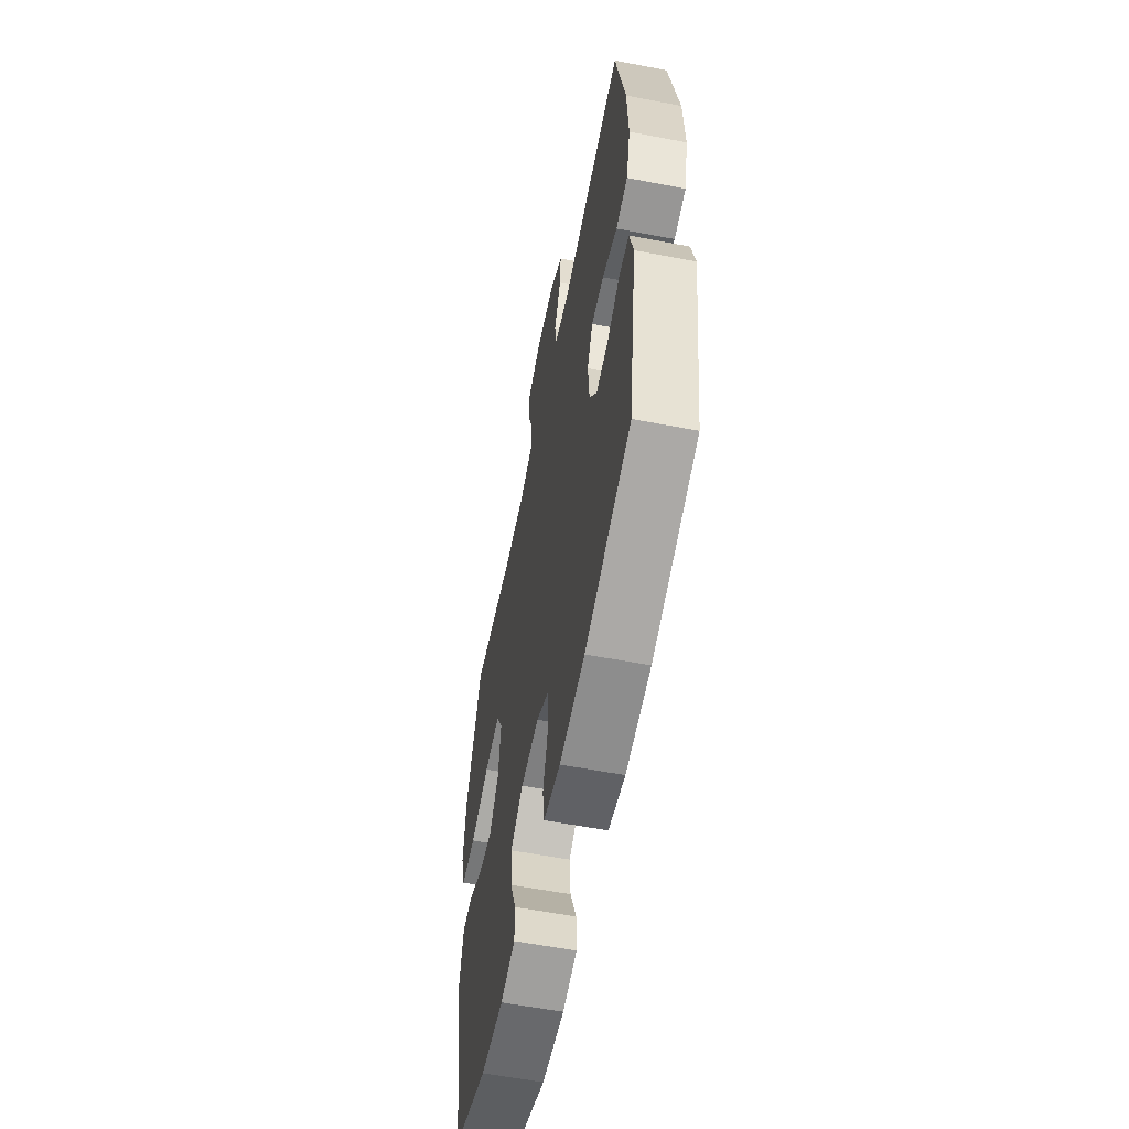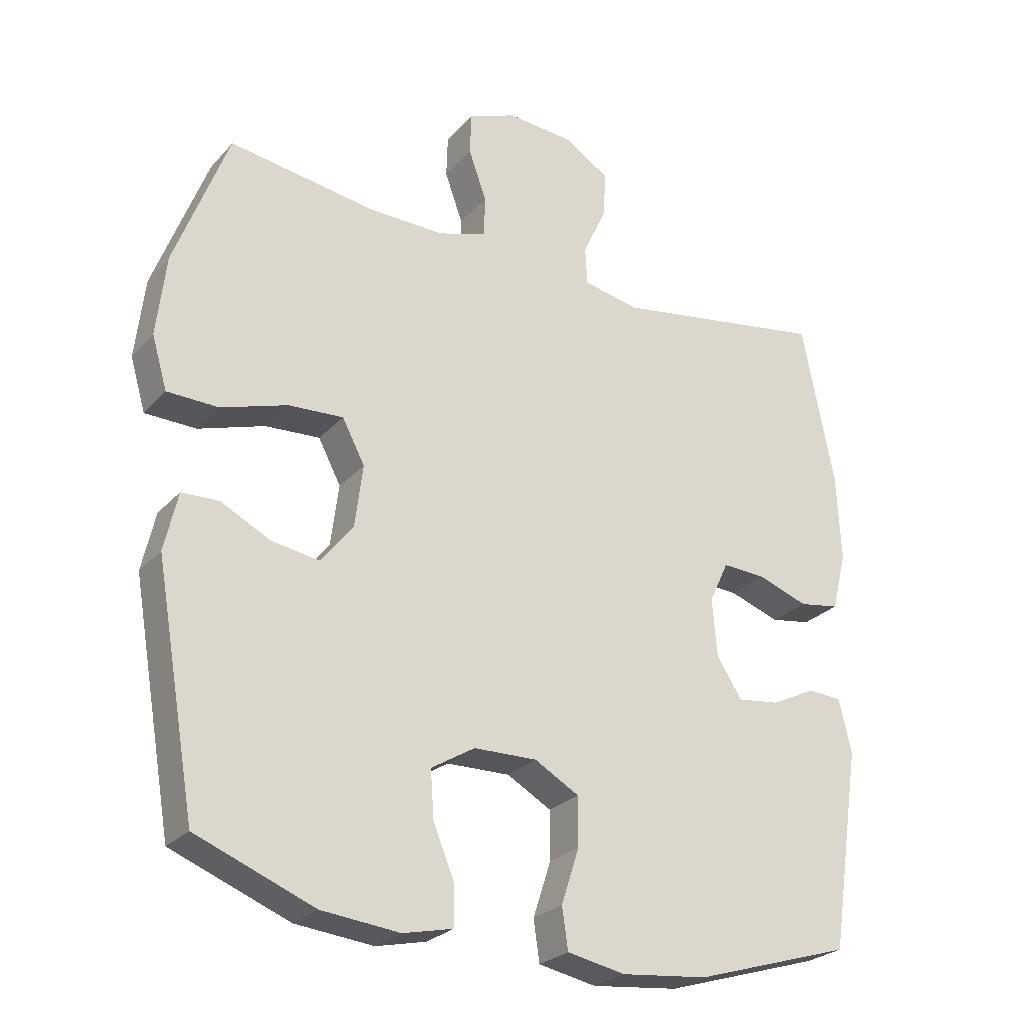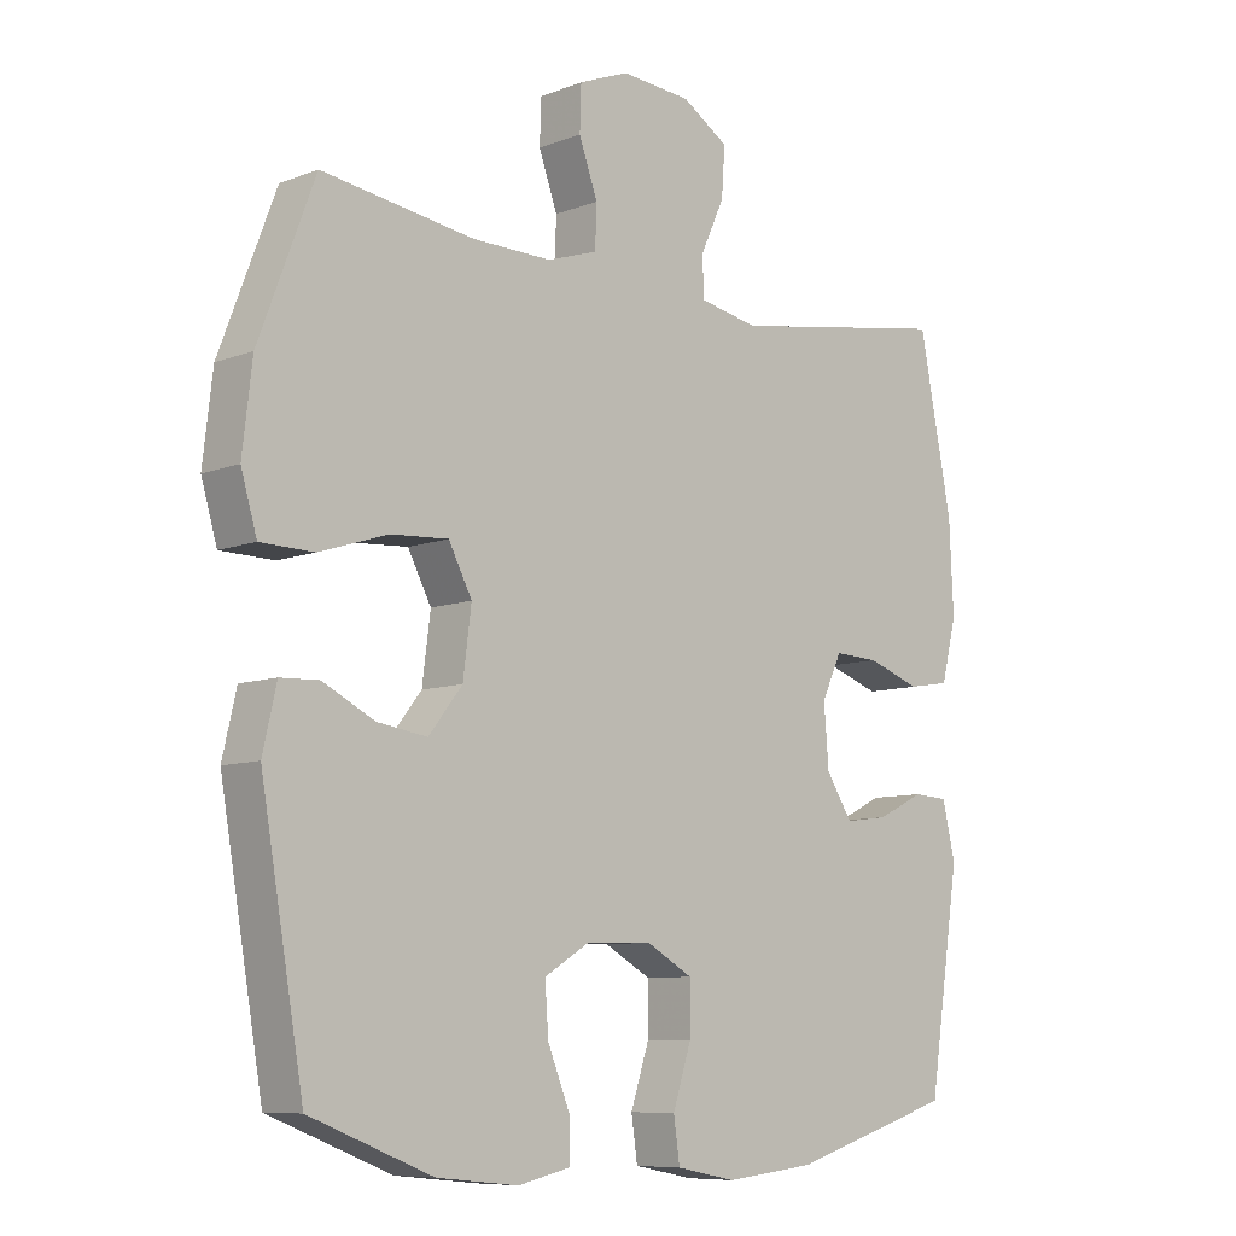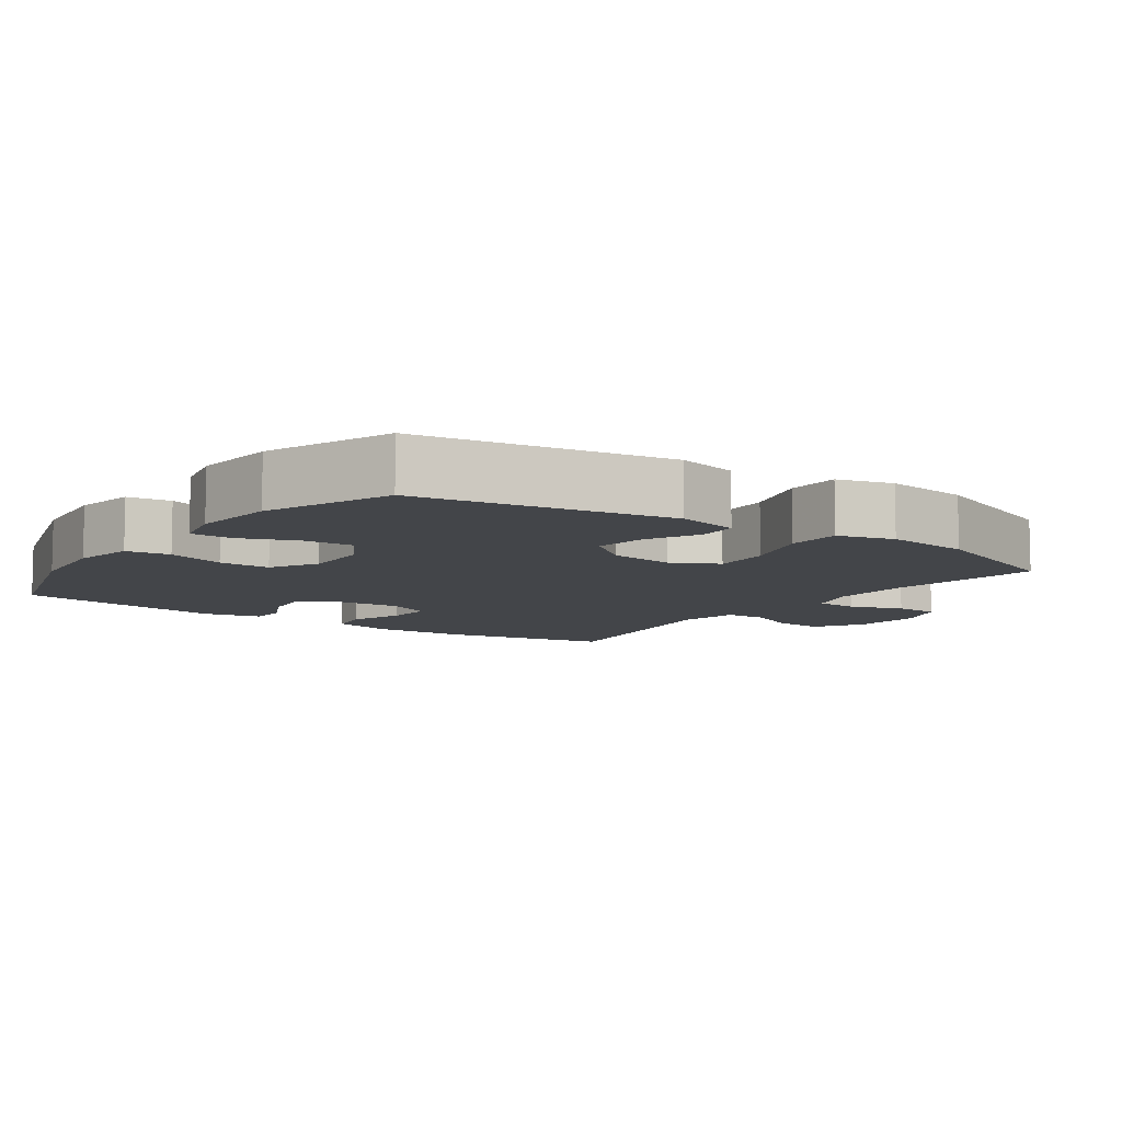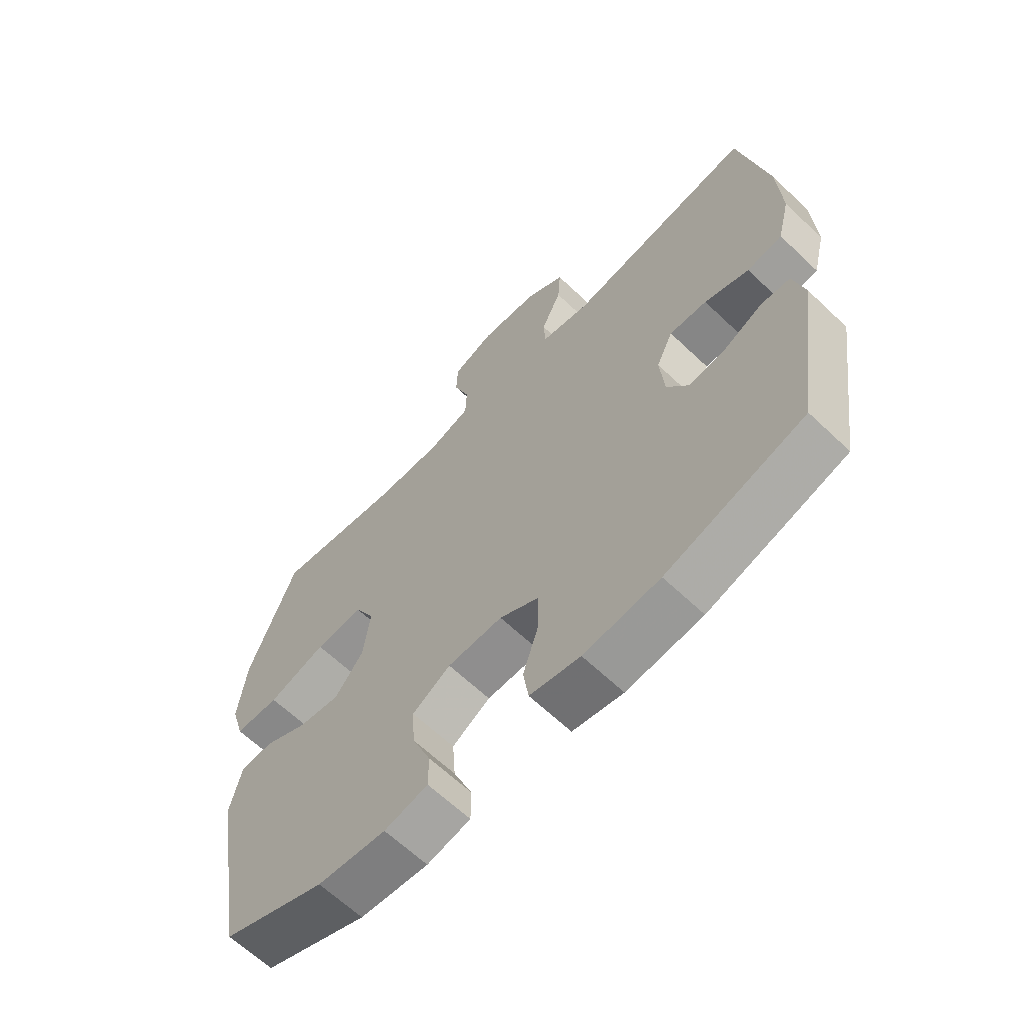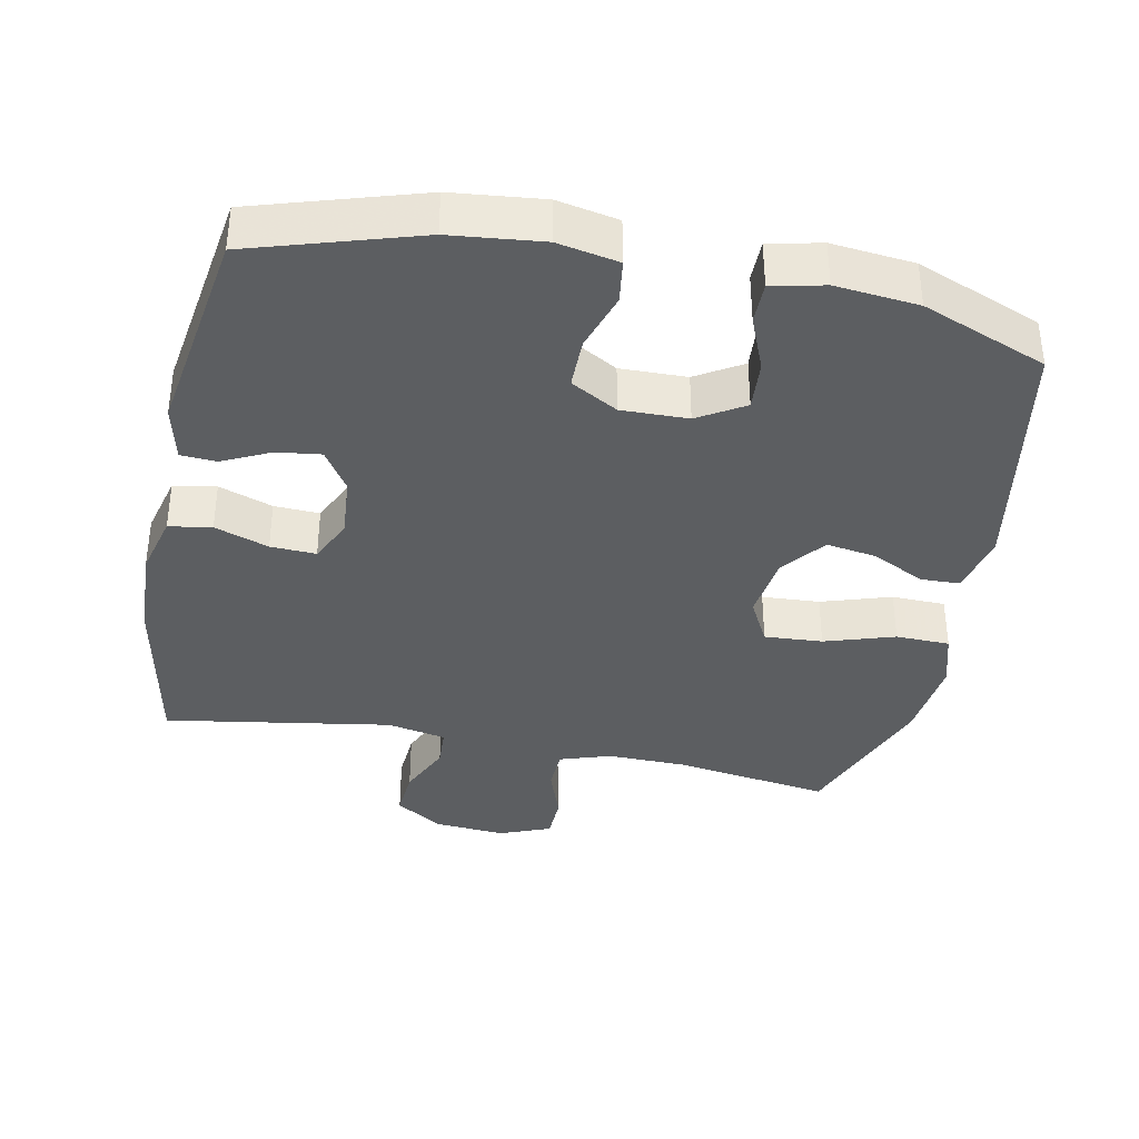
<metadata>
{"format":"obj","ext":"obj","renderer":"f3d","projection":"perspective","resolution":1024,"background":"white","views":[{"elev":-58.5,"azim":78.8,"up":"+Z"},{"elev":-26.0,"azim":-31.7,"up":"+Z"},{"elev":-8.5,"azim":-43.8,"up":"+Z"},{"elev":-8.6,"azim":-125.4,"up":"+Y"},{"elev":-64.1,"azim":46.2,"up":"+Z"},{"elev":-37.3,"azim":168.6,"up":"+Y"}]}
</metadata>
<code>
v -0.5 0.07 0.5
v -0.279 0.07 0.467
v -0.164 0.07 0.465
v -0.091 0.07 0.489
v -0.089 0.07 0.55
v -0.116 0.07 0.626
v -0.114 0.07 0.69
v -0.041 0.07 0.719
v 0.06 0.07 0.711
v 0.128 0.07 0.668
v 0.123 0.07 0.597
v 0.088 0.07 0.521
v 0.091 0.07 0.464
v 0.176 0.07 0.447
v 0.5 0.07 0.5
v 0.548 0.07 0.254
v 0.554 0.07 0.122
v 0.532 0.07 0.034
v 0.471 0.07 0.024
v 0.394 0.07 0.051
v 0.329 0.07 0.054
v 0.3 0.07 -0.008
v 0.307 0.07 -0.096
v 0.345 0.07 -0.155
v 0.408 0.07 -0.147
v 0.476 0.07 -0.114
v 0.527 0.07 -0.117
v 0.546 0.07 -0.197
v 0.5 0.07 -0.5
v 0.262 0.07 -0.573
v 0.131 0.07 -0.587
v 0.044 0.07 -0.57
v 0.035 0.07 -0.508
v 0.062 0.07 -0.425
v 0.062 0.07 -0.352
v -0.005 0.07 -0.314
v -0.1 0.07 -0.316
v -0.166 0.07 -0.356
v -0.161 0.07 -0.427
v -0.129 0.07 -0.506
v -0.129 0.07 -0.565
v -0.204 0.07 -0.582
v -0.322 0.07 -0.57
v -0.5 0.07 -0.5
v -0.562 0.07 -0.142
v -0.542 0.07 -0.054
v -0.486 0.07 -0.052
v -0.411 0.07 -0.09
v -0.339 0.07 -0.101
v -0.29 0.07 -0.039
v -0.278 0.07 0.055
v -0.312 0.07 0.12
v -0.395 0.07 0.115
v -0.495 0.07 0.083
v -0.572 0.07 0.085
v -0.595 0.07 0.164
v -0.581 0.07 0.286
v -0.5 0 0.5
v -0.279 0 0.467
v -0.164 0 0.465
v -0.091 0 0.489
v -0.089 0 0.55
v -0.116 0 0.626
v -0.114 0 0.69
v -0.041 0 0.719
v 0.06 0 0.711
v 0.128 0 0.668
v 0.123 0 0.597
v 0.088 0 0.521
v 0.091 0 0.464
v 0.176 0 0.447
v 0.5 0 0.5
v 0.548 0 0.254
v 0.554 0 0.122
v 0.532 0 0.034
v 0.471 0 0.024
v 0.394 0 0.051
v 0.329 0 0.054
v 0.3 0 -0.008
v 0.307 0 -0.096
v 0.345 0 -0.155
v 0.408 0 -0.147
v 0.476 0 -0.114
v 0.527 0 -0.117
v 0.546 0 -0.197
v 0.5 0 -0.5
v 0.262 0 -0.573
v 0.131 0 -0.587
v 0.044 0 -0.57
v 0.035 0 -0.508
v 0.062 0 -0.425
v 0.062 0 -0.352
v -0.005 0 -0.314
v -0.1 0 -0.316
v -0.166 0 -0.356
v -0.161 0 -0.427
v -0.129 0 -0.506
v -0.129 0 -0.565
v -0.204 0 -0.582
v -0.322 0 -0.57
v -0.5 0 -0.5
v -0.562 0 -0.142
v -0.542 0 -0.054
v -0.486 0 -0.052
v -0.411 0 -0.09
v -0.339 0 -0.101
v -0.29 0 -0.039
v -0.278 0 0.055
v -0.312 0 0.12
v -0.395 0 0.115
v -0.495 0 0.083
v -0.572 0 0.085
v -0.595 0 0.164
v -0.581 0 0.286
f 57 1 2
f 56 57 2
f 55 56 2
f 54 55 2
f 53 54 2
f 52 53 2 3
f 51 52 3 4
f 50 51 4
f 46 47 48
f 45 46 48
f 44 45 48
f 43 44 48
f 42 43 48
f 41 42 48
f 40 41 48
f 39 40 48
f 38 39 48 49
f 37 38 49 50
f 32 33 34
f 31 32 34
f 30 31 34
f 29 30 34
f 28 29 34
f 27 28 34
f 26 27 34
f 25 26 34
f 24 25 34 35
f 23 24 35 36
f 18 19 20
f 17 18 20
f 16 17 20
f 15 16 20
f 14 15 20
f 13 14 20 21
f 10 11 12
f 9 10 12
f 8 9 12
f 7 8 12
f 6 7 12
f 5 6 12
f 4 5 12 13
f 50 4 13
f 37 50 13
f 36 37 13
f 23 36 13
f 22 23 13
f 13 21 22
f 59 58 114
f 59 114 113
f 59 113 112
f 59 112 111
f 59 111 110
f 60 59 110 109
f 61 60 109 108
f 61 108 107
f 105 104 103
f 105 103 102
f 105 102 101
f 105 101 100
f 105 100 99
f 105 99 98
f 105 98 97
f 105 97 96
f 106 105 96 95
f 107 106 95 94
f 91 90 89
f 91 89 88
f 91 88 87
f 91 87 86
f 91 86 85
f 91 85 84
f 91 84 83
f 91 83 82
f 92 91 82 81
f 93 92 81 80
f 77 76 75
f 77 75 74
f 77 74 73
f 77 73 72
f 77 72 71
f 78 77 71 70
f 69 68 67
f 69 67 66
f 69 66 65
f 69 65 64
f 69 64 63
f 69 63 62
f 70 69 62 61
f 70 61 107
f 70 107 94
f 70 94 93
f 70 93 80
f 70 80 79
f 79 78 70
f 1 58 59 2
f 2 59 60 3
f 3 60 61 4
f 4 61 62 5
f 5 62 63 6
f 6 63 64 7
f 7 64 65 8
f 8 65 66 9
f 9 66 67 10
f 10 67 68 11
f 11 68 69 12
f 12 69 70 13
f 13 70 71 14
f 14 71 72 15
f 15 72 73 16
f 16 73 74 17
f 17 74 75 18
f 18 75 76 19
f 19 76 77 20
f 20 77 78 21
f 21 78 79 22
f 22 79 80 23
f 23 80 81 24
f 24 81 82 25
f 25 82 83 26
f 26 83 84 27
f 27 84 85 28
f 28 85 86 29
f 29 86 87 30
f 30 87 88 31
f 31 88 89 32
f 32 89 90 33
f 33 90 91 34
f 34 91 92 35
f 35 92 93 36
f 36 93 94 37
f 37 94 95 38
f 38 95 96 39
f 39 96 97 40
f 40 97 98 41
f 41 98 99 42
f 42 99 100 43
f 43 100 101 44
f 44 101 102 45
f 45 102 103 46
f 46 103 104 47
f 47 104 105 48
f 48 105 106 49
f 49 106 107 50
f 50 107 108 51
f 51 108 109 52
f 52 109 110 53
f 53 110 111 54
f 54 111 112 55
f 55 112 113 56
f 56 113 114 57
f 57 114 58 1

</code>
